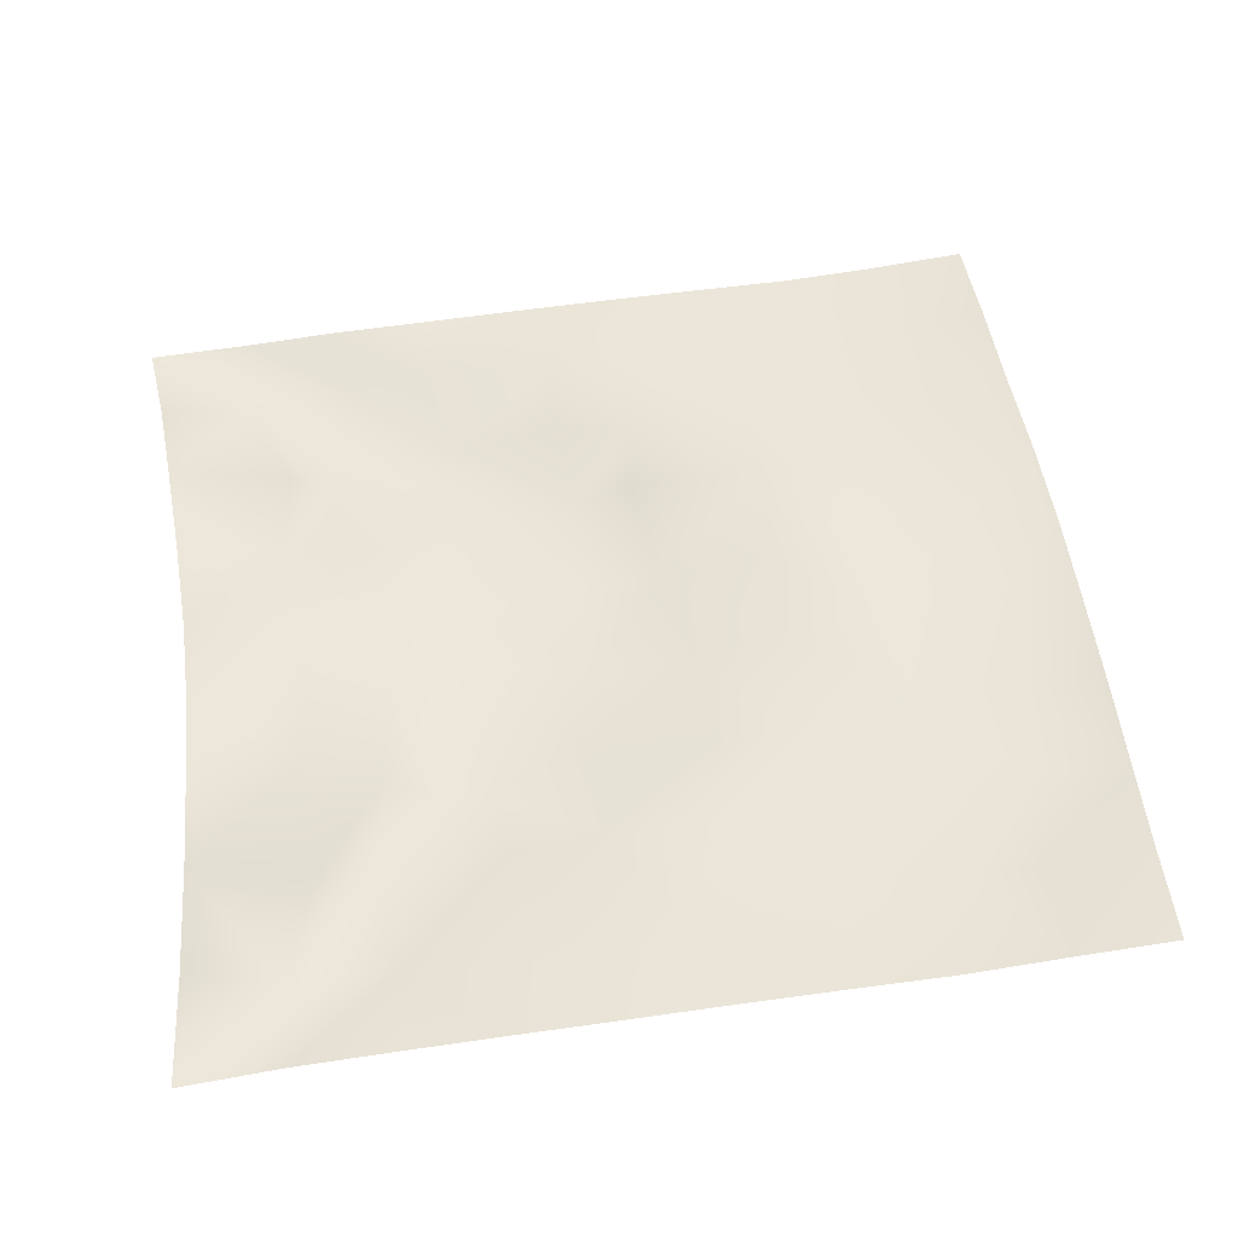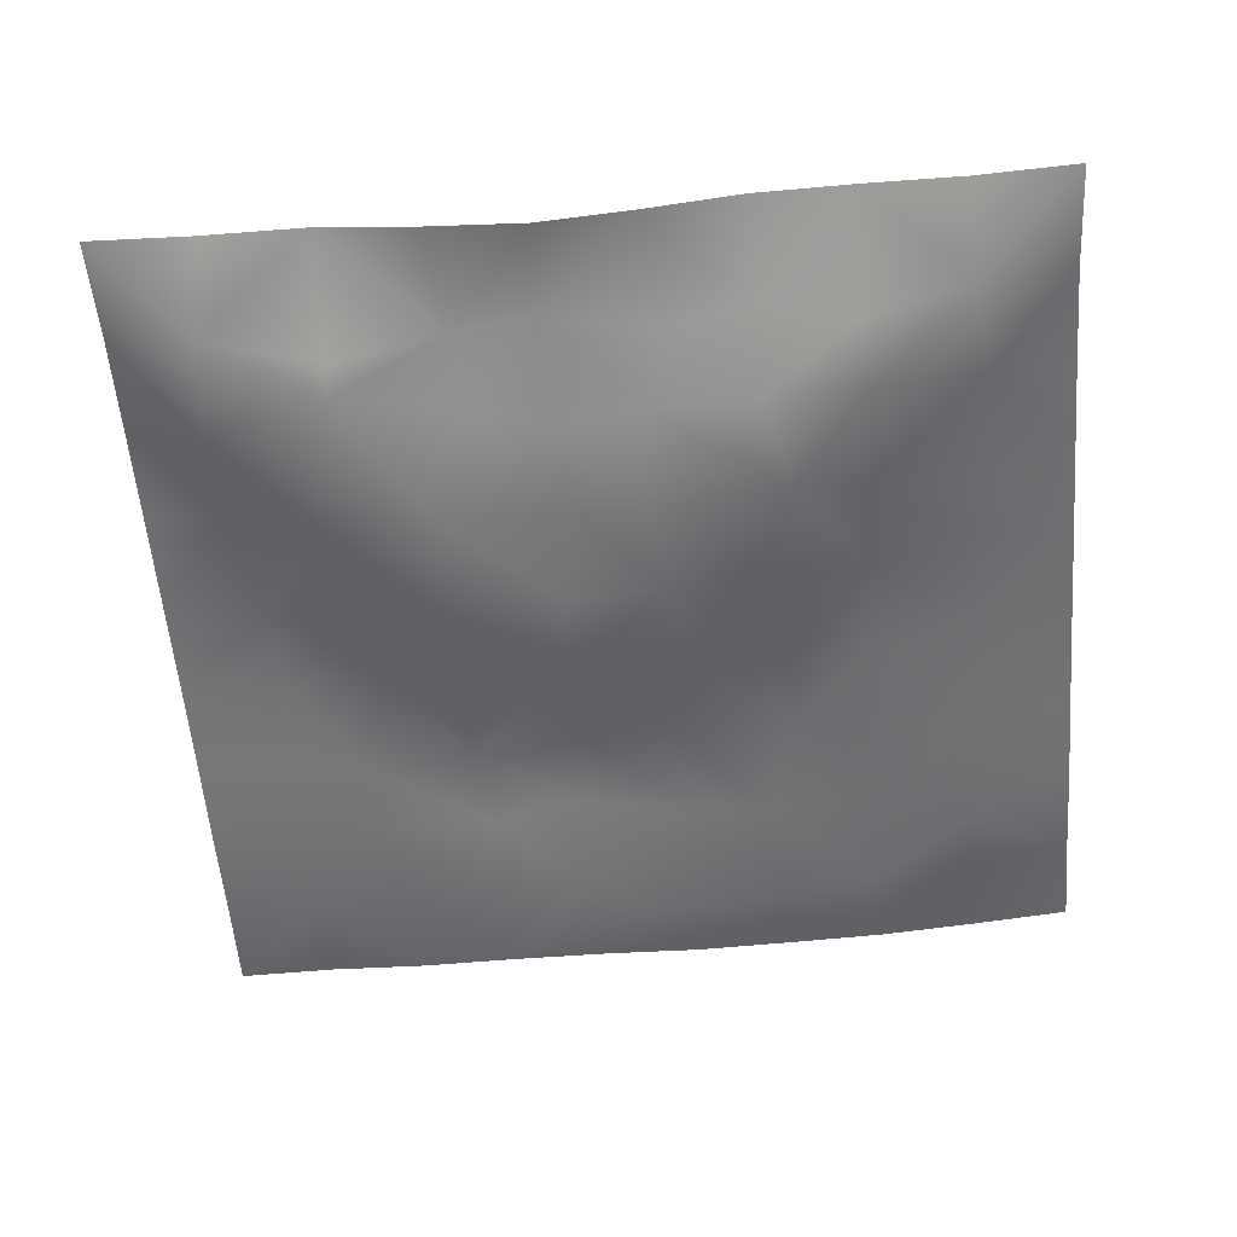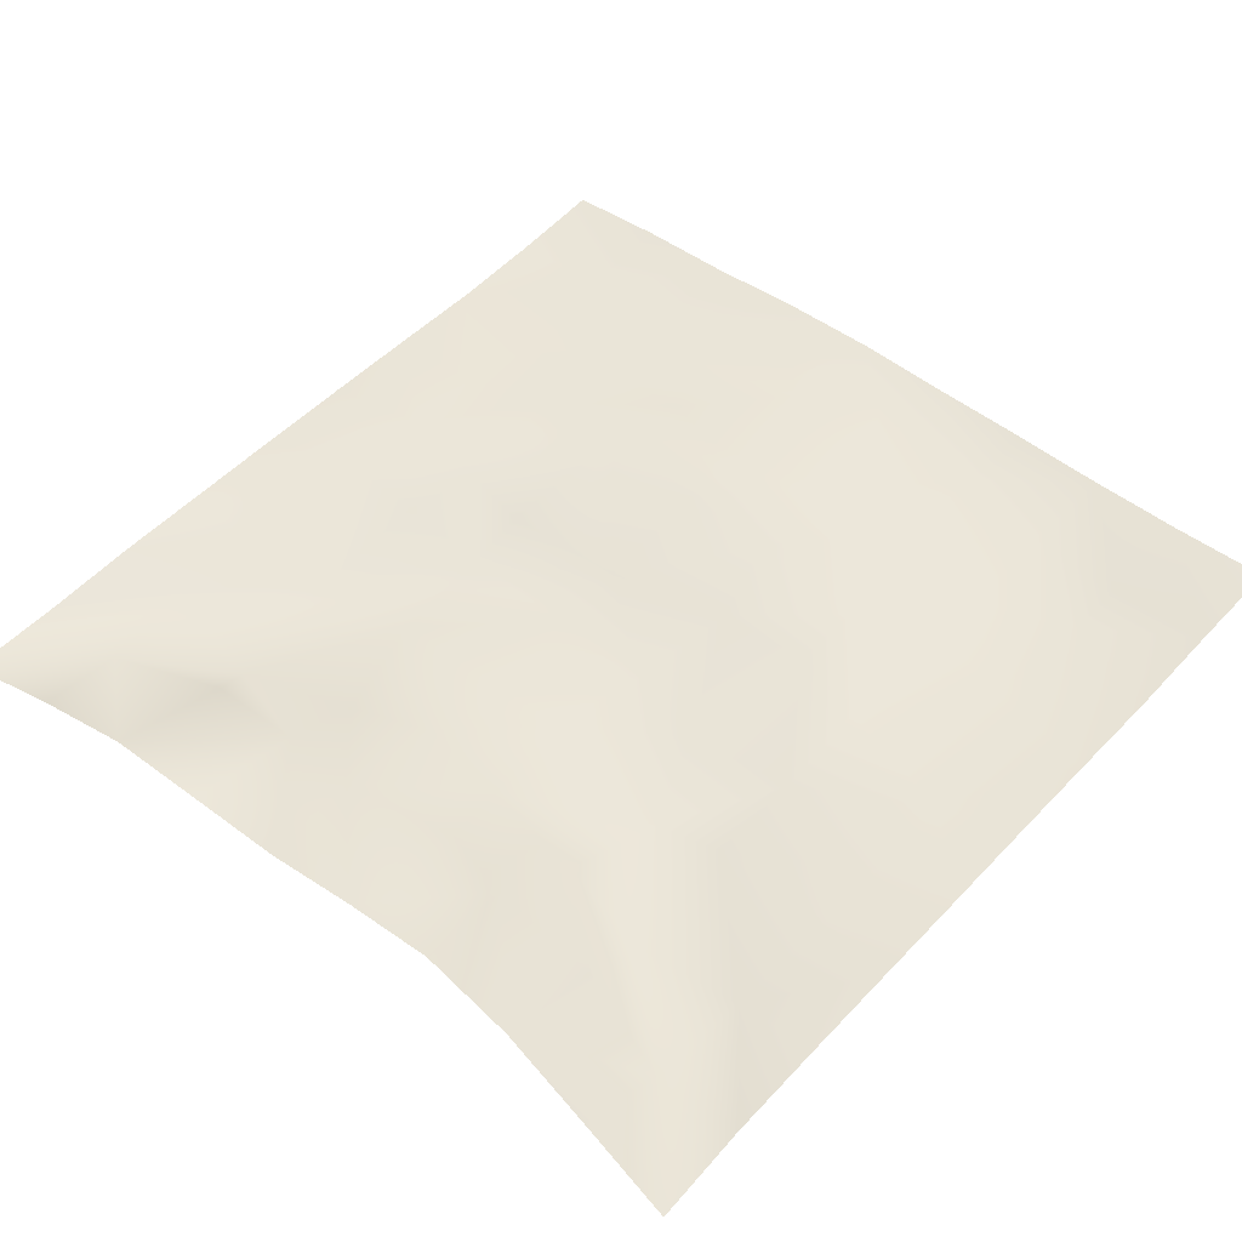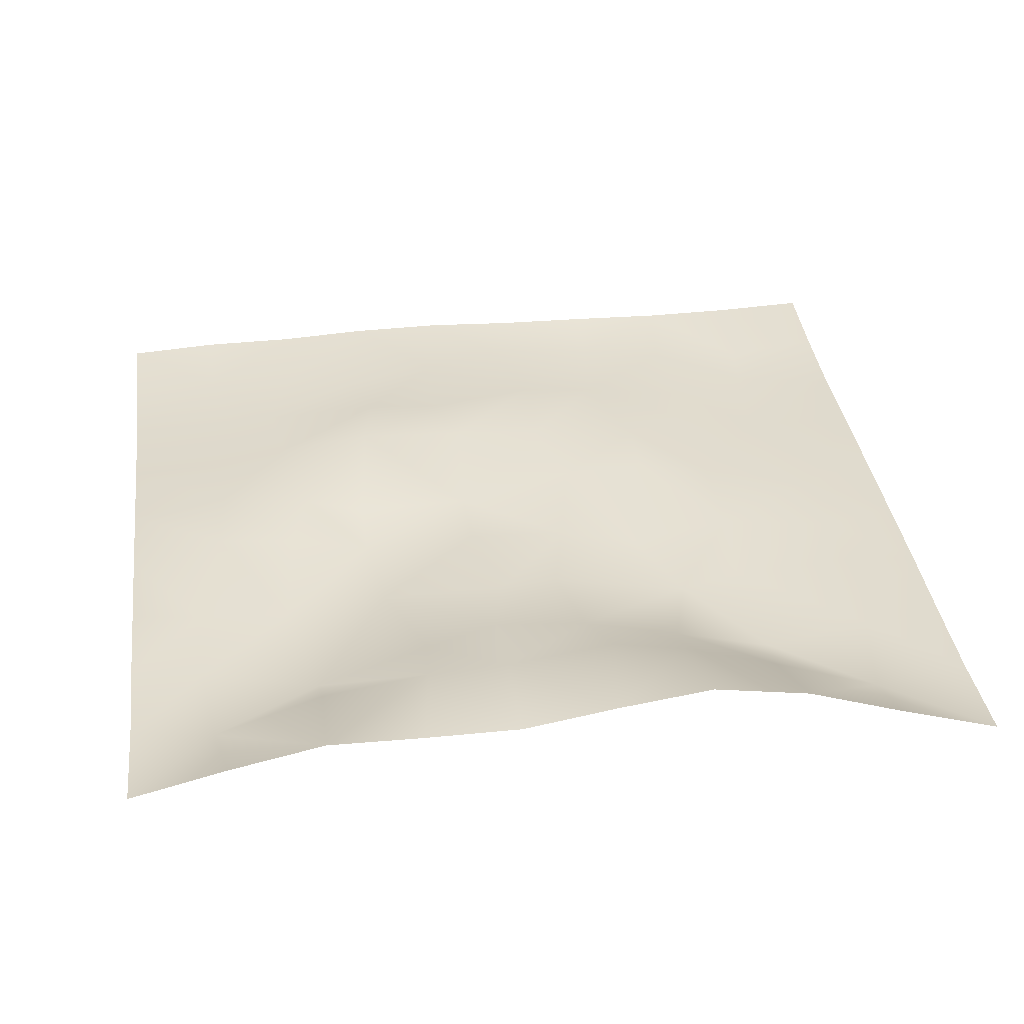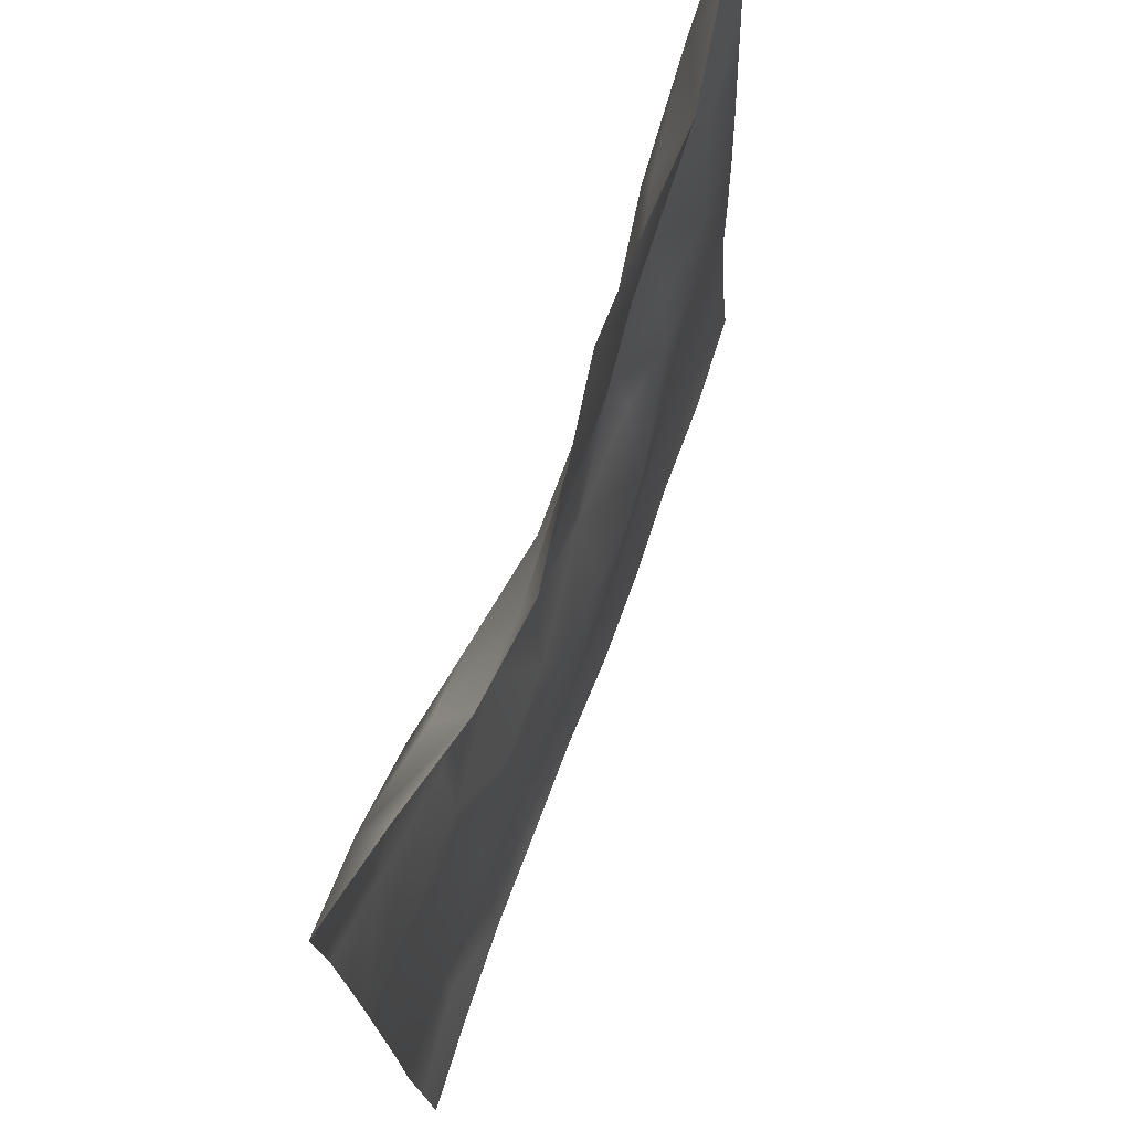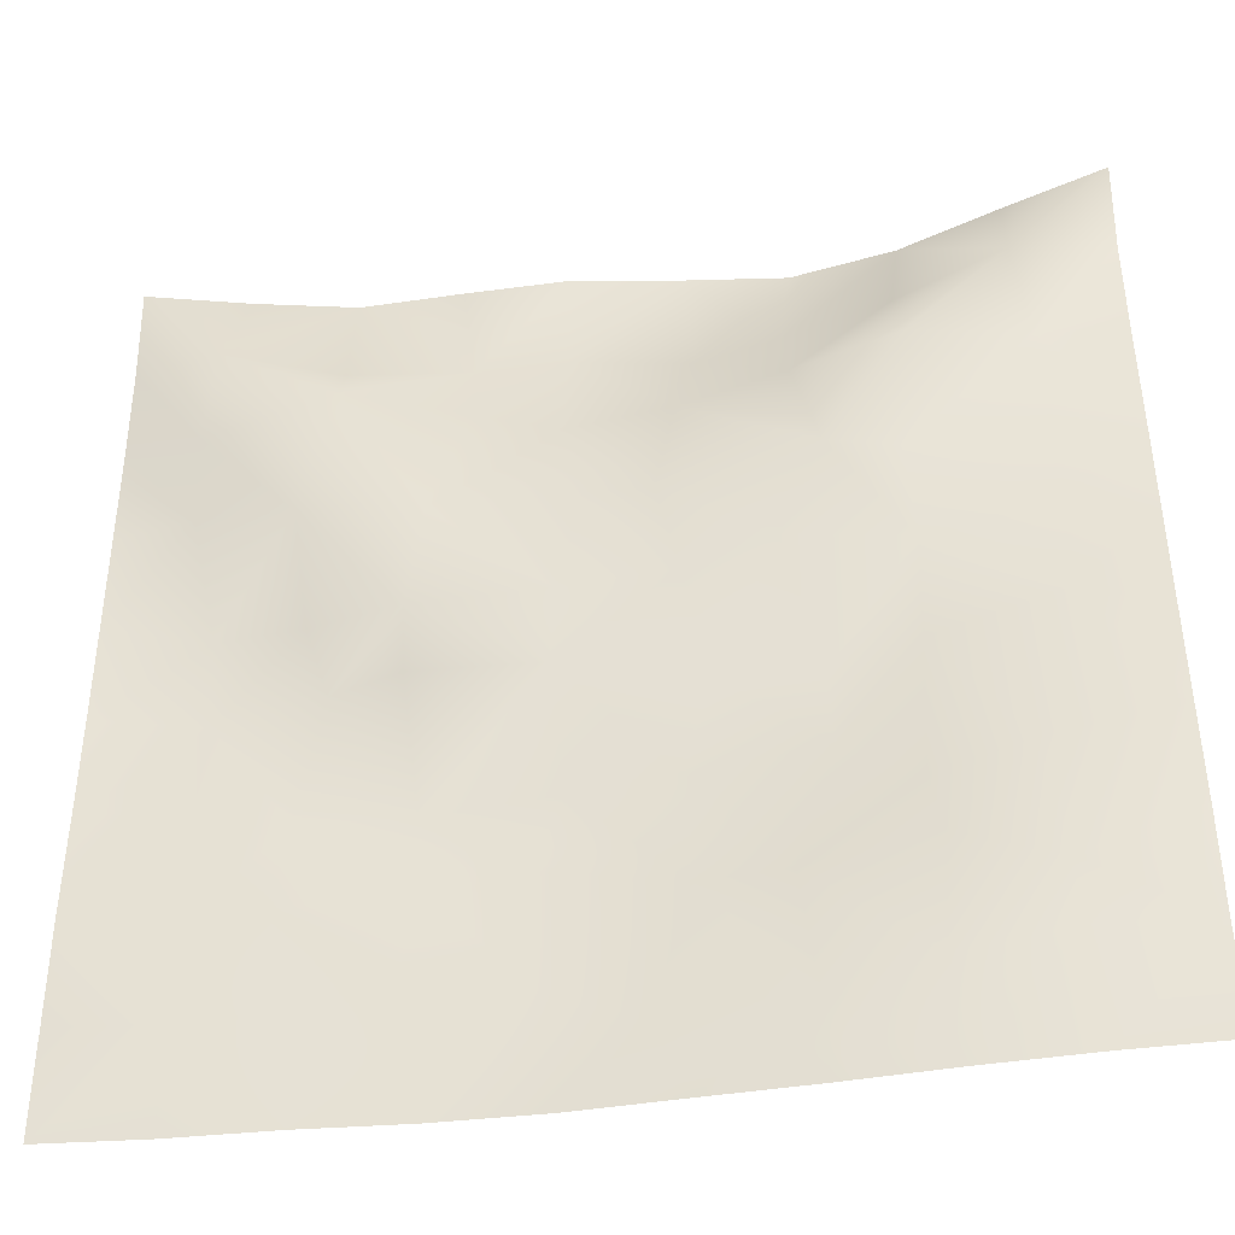
<metadata>
{"format":"obj","ext":"obj","renderer":"f3d","projection":"perspective","resolution":1024,"background":"white","views":[{"elev":51.4,"azim":-97.7,"up":"+Z"},{"elev":-56.9,"azim":-175.2,"up":"+Z"},{"elev":48.6,"azim":-138.4,"up":"+Z"},{"elev":31.9,"azim":172.5,"up":"+Z"},{"elev":72.8,"azim":-69.2,"up":"+Y"},{"elev":-41.8,"azim":-170.0,"up":"+Y"}]}
</metadata>
<code>
o GNATVCloth
v -5.037 -4.987 0.5952
v 5.062 -4.997 0.3927
v -5.013 5.021 0.004229
v 4.987 5.021 0.004229
v -3.926 -5.022 0.5265
v -2.807 -5.064 0.4831
v -1.684 -5.095 0.4828
v -0.5578 -5.115 0.479
v 0.5716 -5.113 0.5137
v 1.699 -5.096 0.5008
v 2.823 -5.065 0.4498
v 3.945 -5.032 0.4496
v 3.867 4.902 0.1935
v 2.755 4.821 0.371
v 1.633 4.761 0.3163
v 0.5118 4.717 0.2938
v -0.5954 4.697 0.4677
v -1.695 4.705 0.6319
v -2.811 4.769 0.5116
v -3.901 4.881 0.2362
v -4.978 3.907 0.07548
v -4.98 2.792 0.1397
v -4.989 1.678 0.2053
v -4.996 0.5643 0.257
v -5.001 -0.5493 0.3092
v -5.008 -1.662 0.3541
v -5.014 -2.773 0.3872
v -5.019 -3.882 0.4878
v 5.036 -3.889 0.3109
v 5.023 -2.778 0.2504
v 5.013 -1.666 0.2428
v 5.005 -0.5528 0.2257
v 4.998 0.5607 0.1985
v 4.99 1.676 0.1647
v 4.983 2.791 0.1319
v 4.972 3.906 0.06641
v -3.85 -3.886 0.363
v -3.813 -3.242 0.2795
v -3.667 -1.956 0.2454
v -4.12 -0.2935 0.2365
v -4.141 0.7248 0.1848
v -4.132 1.507 0.1249
v -4.062 2.797 0.03356
v -3.92 3.871 -0.1361
v -2.718 -4.055 0.3134
v -2.797 -2.784 0.3459
v -2.675 -2.196 0.2931
v -2.751 -0.6499 0.2836
v -2.785 0.4769 0.1744
v -2.716 1.515 0.03199
v -2.84 2.843 -0.1806
v -2.746 3.509 0.02931
v -1.653 -4.289 0.3297
v -1.496 -2.977 0.3977
v -1.889 -1.682 0.3794
v -1.873 -0.8871 0.3149
v -1.523 0.5833 0.04034
v -1.984 1.64 -0.057
v -1.704 2.675 -0.007045
v -1.587 3.577 0.4112
v -0.2276 -4.377 0.3962
v -0.5837 -2.943 0.4794
v -0.5421 -1.803 0.4109
v -0.8352 -0.8258 0.2963
v -0.5998 0.368 0.1064
v -0.3636 1.396 0.06065
v -0.5613 2.566 0.1739
v -0.7611 3.388 0.4217
v 0.7448 -3.951 0.3967
v 0.8197 -2.659 0.4634
v 0.5325 -1.872 0.4458
v 0.6156 -0.5733 0.1291
v 0.5936 0.3352 0.1249
v 0.3094 1.445 0.05884
v 0.5346 2.407 0.1426
v 0.5443 3.628 0.4117
v 1.963 -3.699 0.3442
v 1.683 -2.895 0.3896
v 1.836 -1.967 0.4356
v 1.993 -0.4547 0.1654
v 1.983 0.21 -0.01345
v 1.839 1.472 0.03519
v 1.419 2.739 0.1155
v 1.481 3.545 0.3015
v 2.808 -3.96 0.3537
v 3.115 -2.873 0.3264
v 2.963 -1.997 0.2903
v 2.724 -0.5352 0.3043
v 2.966 0.257 0.2053
v 3.088 1.525 -0.08817
v 2.77 3.089 -0.07676
v 2.738 3.444 0.02874
v 3.938 -3.993 0.3061
v 3.678 -2.742 0.3017
v 3.887 -1.699 0.2894
v 3.821 -0.7437 0.3082
v 3.88 0.2687 0.2804
v 4.171 1.785 0.1439
v 4.15 2.738 -0.03265
v 4.028 3.86 -0.09812
f 100 4 13
f 44 3 21
f 44 19 20
f 60 19 52
f 60 17 18
f 76 17 68
f 84 16 76
f 84 14 15
f 100 14 92
f 11 93 85
f 93 86 85
f 94 87 86
f 87 96 88
f 96 89 88
f 97 90 89
f 90 99 91
f 91 100 92
f 10 85 77
f 77 86 78
f 78 87 79
f 79 88 80
f 88 81 80
f 81 90 82
f 82 91 83
f 91 84 83
f 10 69 9
f 69 78 70
f 70 79 71
f 79 72 71
f 72 81 73
f 73 82 74
f 82 75 74
f 83 76 75
f 9 61 8
f 69 62 61
f 62 71 63
f 63 72 64
f 72 65 64
f 65 74 66
f 66 75 67
f 67 76 68
f 8 53 7
f 53 62 54
f 54 63 55
f 55 64 56
f 64 57 56
f 57 66 58
f 58 67 59
f 59 68 60
f 6 53 45
f 45 54 46
f 54 47 46
f 55 48 47
f 56 49 48
f 49 58 50
f 58 51 50
f 59 52 51
f 6 37 5
f 45 38 37
f 46 39 38
f 39 48 40
f 40 49 41
f 41 50 42
f 50 43 42
f 51 44 43
f 5 28 1
f 28 38 27
f 27 39 26
f 26 40 25
f 40 24 25
f 41 23 24
f 23 43 22
f 43 21 22
f 2 93 12
f 93 30 94
f 30 95 94
f 31 96 95
f 32 97 96
f 33 98 97
f 98 35 99
f 99 36 100
f 100 36 4
f 44 20 3
f 44 52 19
f 60 18 19
f 60 68 17
f 76 16 17
f 84 15 16
f 84 92 14
f 100 13 14
f 11 12 93
f 93 94 86
f 94 95 87
f 87 95 96
f 96 97 89
f 97 98 90
f 90 98 99
f 91 99 100
f 10 11 85
f 77 85 86
f 78 86 87
f 79 87 88
f 88 89 81
f 81 89 90
f 82 90 91
f 91 92 84
f 10 77 69
f 69 77 78
f 70 78 79
f 79 80 72
f 72 80 81
f 73 81 82
f 82 83 75
f 83 84 76
f 9 69 61
f 69 70 62
f 62 70 71
f 63 71 72
f 72 73 65
f 65 73 74
f 66 74 75
f 67 75 76
f 8 61 53
f 53 61 62
f 54 62 63
f 55 63 64
f 64 65 57
f 57 65 66
f 58 66 67
f 59 67 68
f 6 7 53
f 45 53 54
f 54 55 47
f 55 56 48
f 56 57 49
f 49 57 58
f 58 59 51
f 59 60 52
f 6 45 37
f 45 46 38
f 46 47 39
f 39 47 48
f 40 48 49
f 41 49 50
f 50 51 43
f 51 52 44
f 5 37 28
f 28 37 38
f 27 38 39
f 26 39 40
f 40 41 24
f 41 42 23
f 23 42 43
f 43 44 21
f 2 29 93
f 93 29 30
f 30 31 95
f 31 32 96
f 32 33 97
f 33 34 98
f 98 34 35
f 99 35 36

</code>
